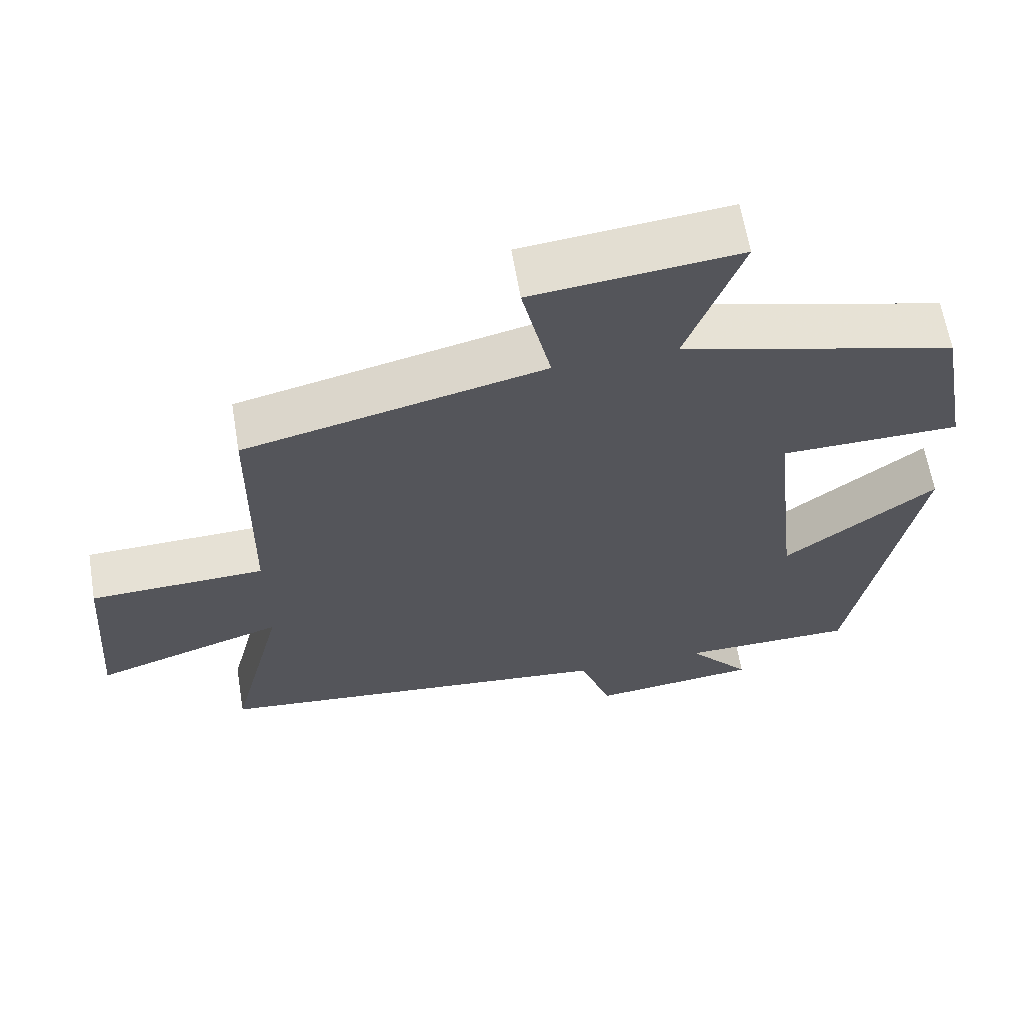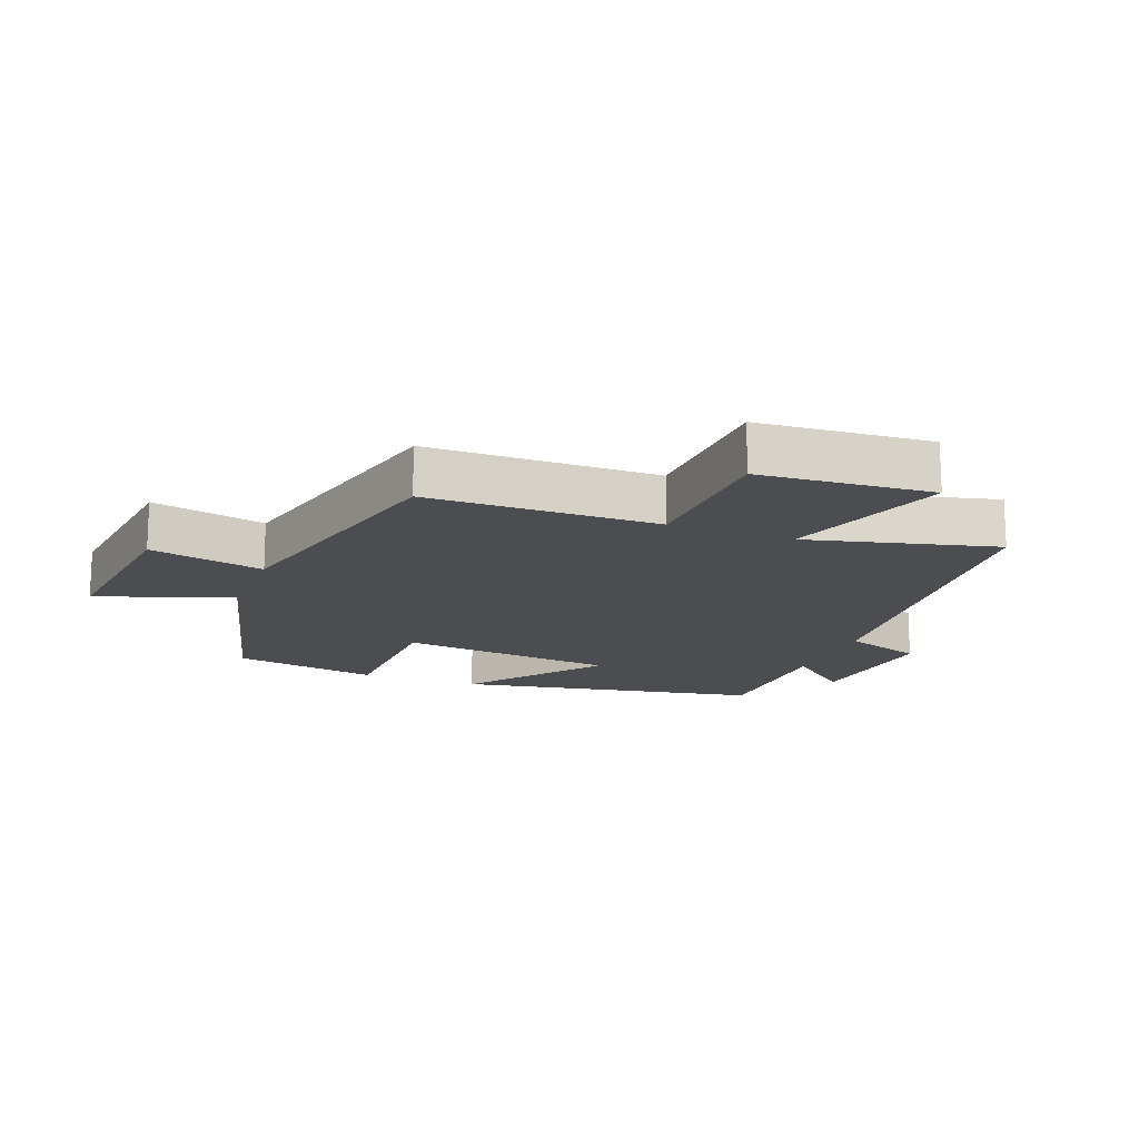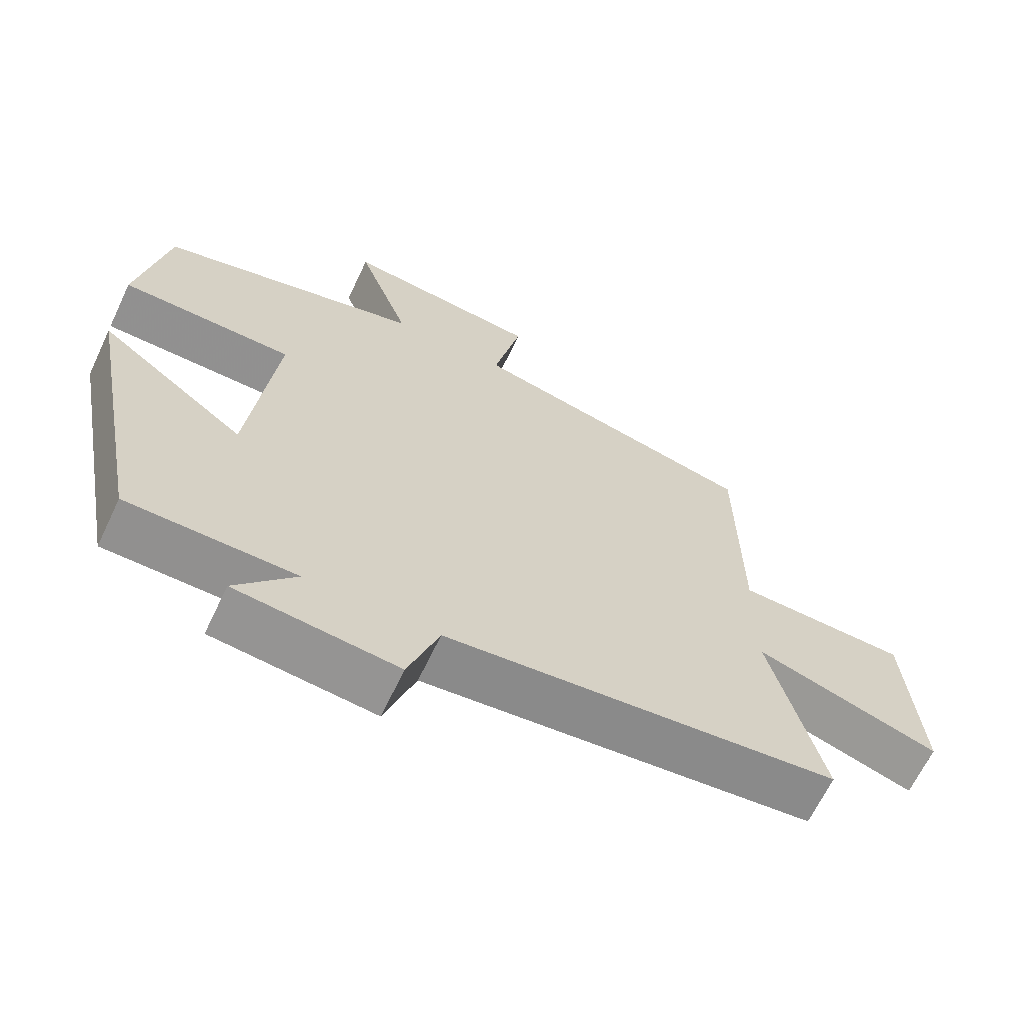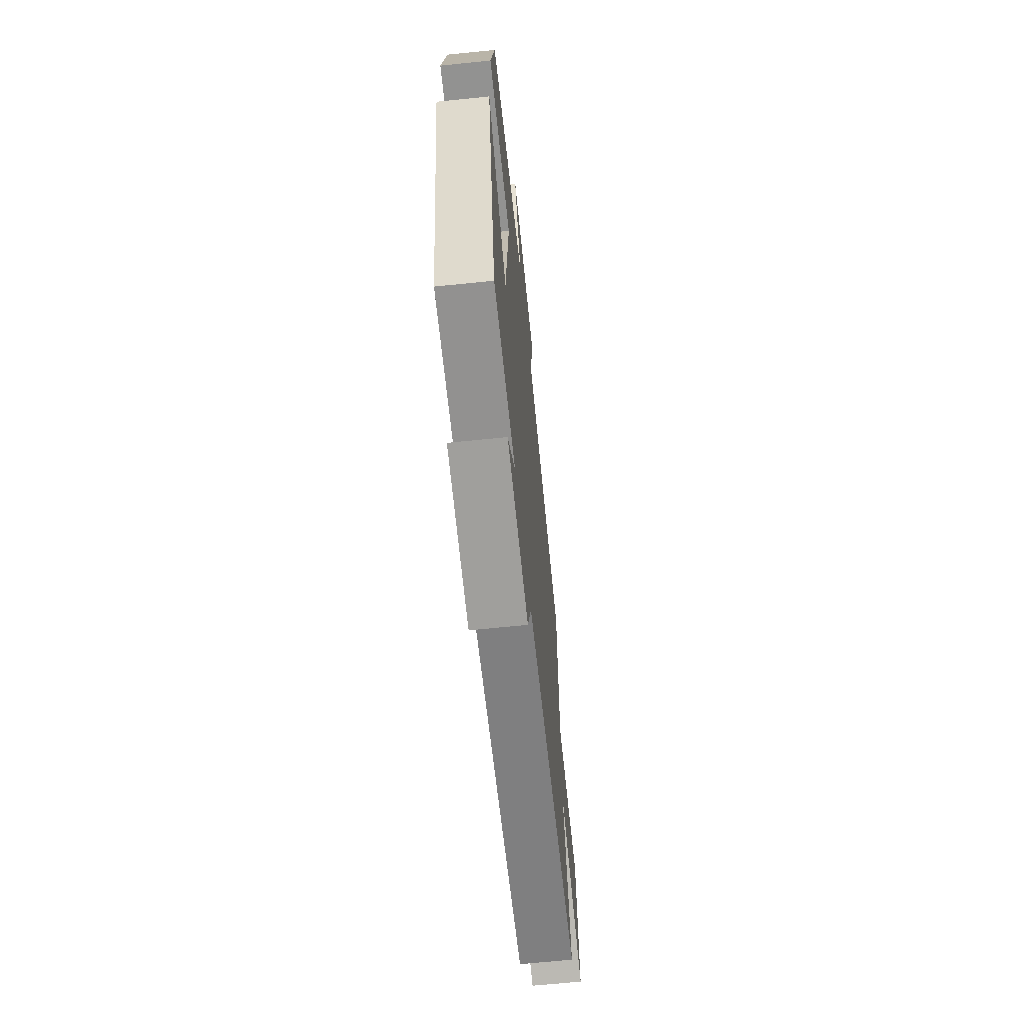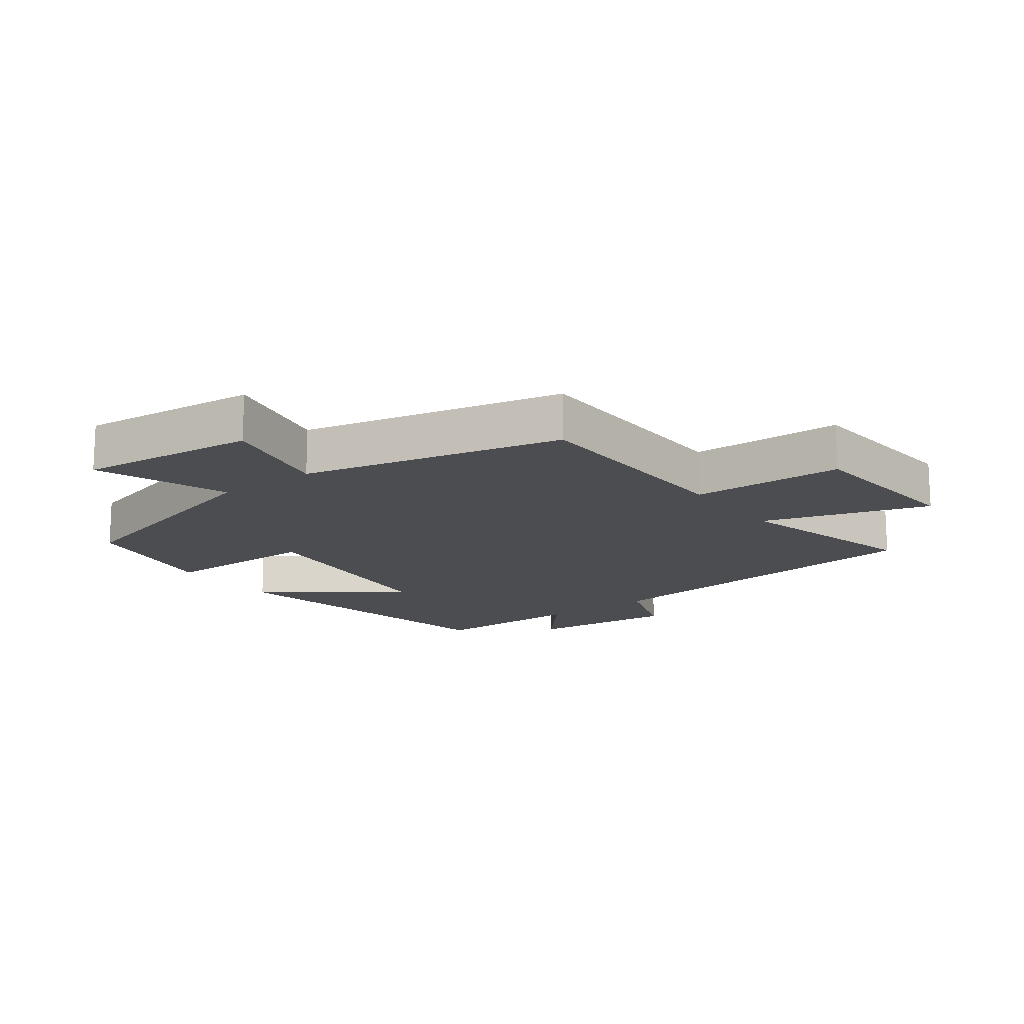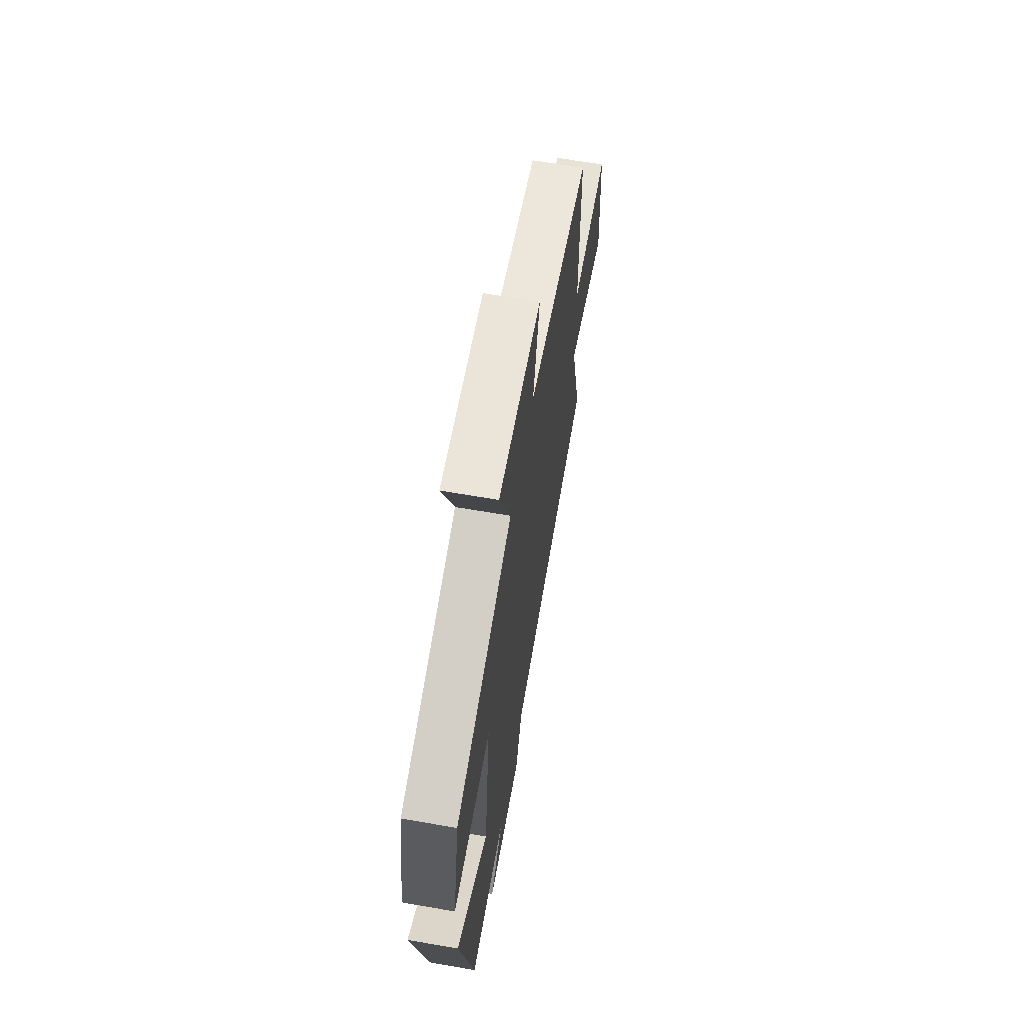
<metadata>
{"format":"obj","ext":"obj","renderer":"f3d","projection":"perspective","resolution":1024,"background":"white","views":[{"elev":63.0,"azim":170.5,"up":"+Z"},{"elev":-15.9,"azim":68.8,"up":"+Y"},{"elev":-65.5,"azim":-25.4,"up":"+Z"},{"elev":-65.4,"azim":-84.1,"up":"+Z"},{"elev":-15.7,"azim":37.1,"up":"+Y"},{"elev":65.5,"azim":-80.1,"up":"+Z"}]}
</metadata>
<code>
v -0.41 0.07 -0.497
v -0.5 0.07 -0.019
v -0.291 0.07 -0.175
v -0.253 0.07 0.167
v -0.5 0.07 0.171
v -0.458 0.07 0.4
v -0.081 0.07 0.5
v -0.157 0.07 0.709
v 0.125 0.07 0.679
v 0.085 0.07 0.5
v 0.496 0.07 0.404
v 0.5 0.07 0.044
v 0.74 0.07 0.036
v 0.76 0.07 -0.234
v 0.5 0.07 -0.15
v 0.574 0.07 -0.444
v 0.017 0.07 -0.5
v -0.027 0.07 -0.625
v -0.257 0.07 -0.601
v -0.171 0.07 -0.5
v -0.41 0 -0.497
v -0.5 0 -0.019
v -0.291 0 -0.175
v -0.253 0 0.167
v -0.5 0 0.171
v -0.458 0 0.4
v -0.081 0 0.5
v -0.157 0 0.709
v 0.125 0 0.679
v 0.085 0 0.5
v 0.496 0 0.404
v 0.5 0 0.044
v 0.74 0 0.036
v 0.76 0 -0.234
v 0.5 0 -0.15
v 0.574 0 -0.444
v 0.017 0 -0.5
v -0.027 0 -0.625
v -0.257 0 -0.601
v -0.171 0 -0.5
f 17 18 19 20
f 15 16 17 20
f 15 20 1
f 12 13 14 15
f 10 11 12 15
f 10 15 1
f 7 8 9 10
f 4 5 6 7
f 3 4 7 10
f 1 2 3
f 1 3 10
f 40 39 38 37
f 40 37 36 35
f 21 40 35
f 35 34 33 32
f 35 32 31 30
f 21 35 30
f 30 29 28 27
f 27 26 25 24
f 30 27 24 23
f 23 22 21
f 30 23 21
f 1 21 22 2
f 2 22 23 3
f 3 23 24 4
f 4 24 25 5
f 5 25 26 6
f 6 26 27 7
f 7 27 28 8
f 8 28 29 9
f 9 29 30 10
f 10 30 31 11
f 11 31 32 12
f 12 32 33 13
f 13 33 34 14
f 14 34 35 15
f 15 35 36 16
f 16 36 37 17
f 17 37 38 18
f 18 38 39 19
f 19 39 40 20
f 20 40 21 1

</code>
